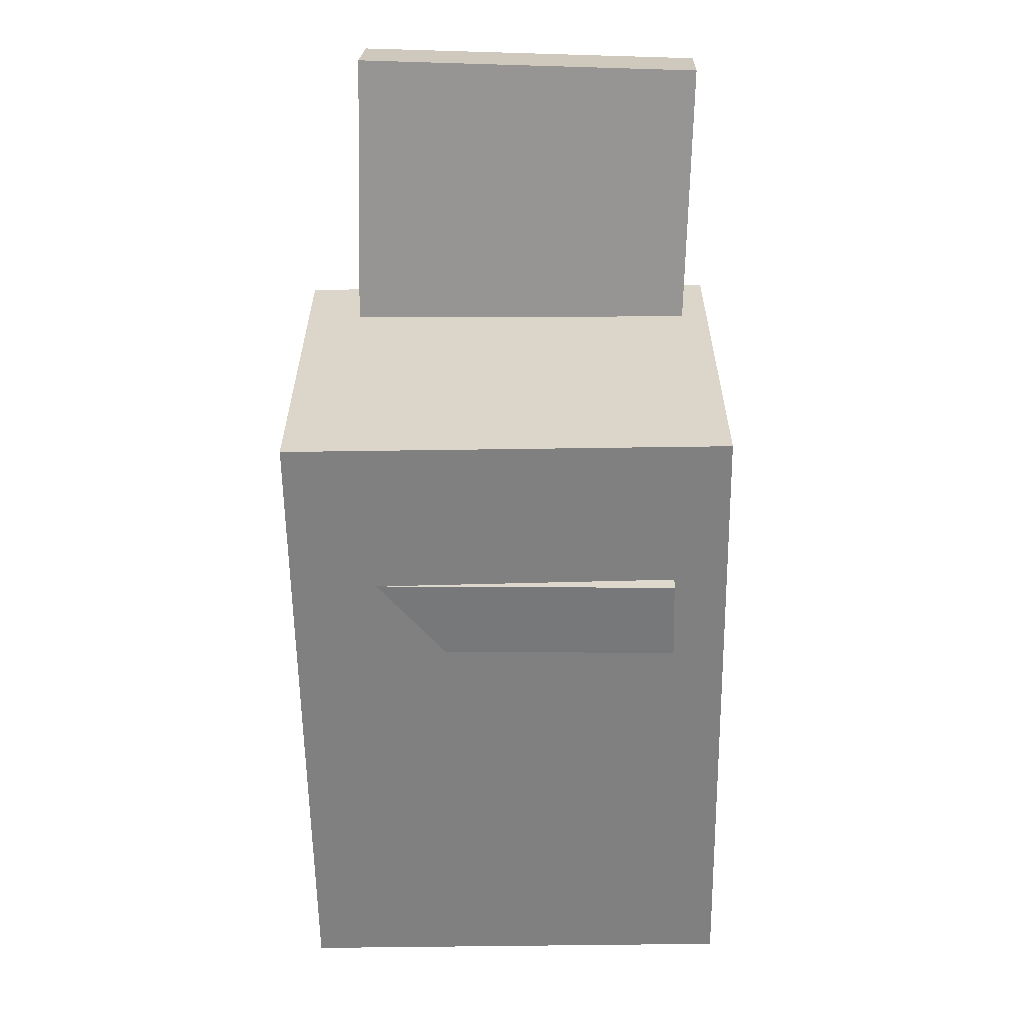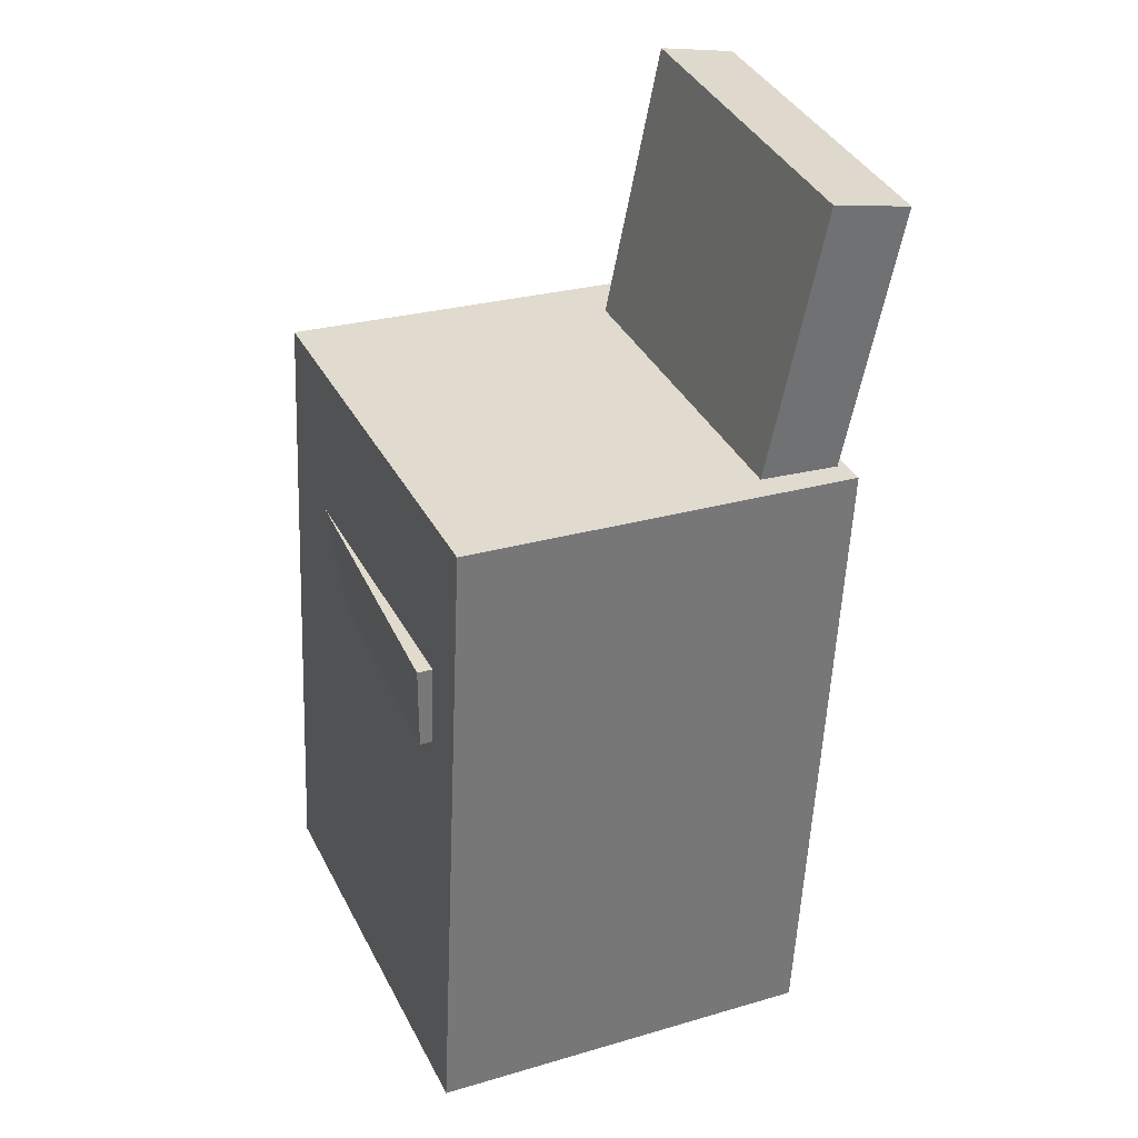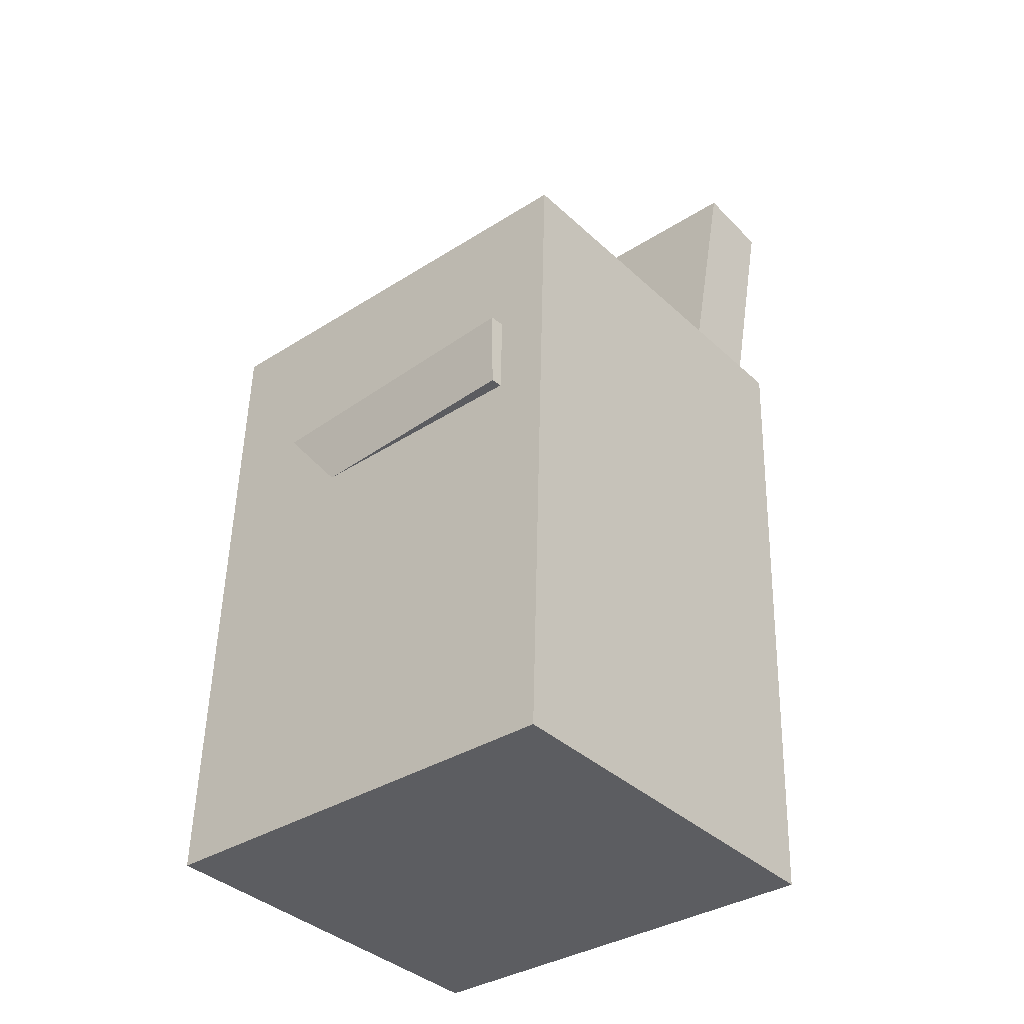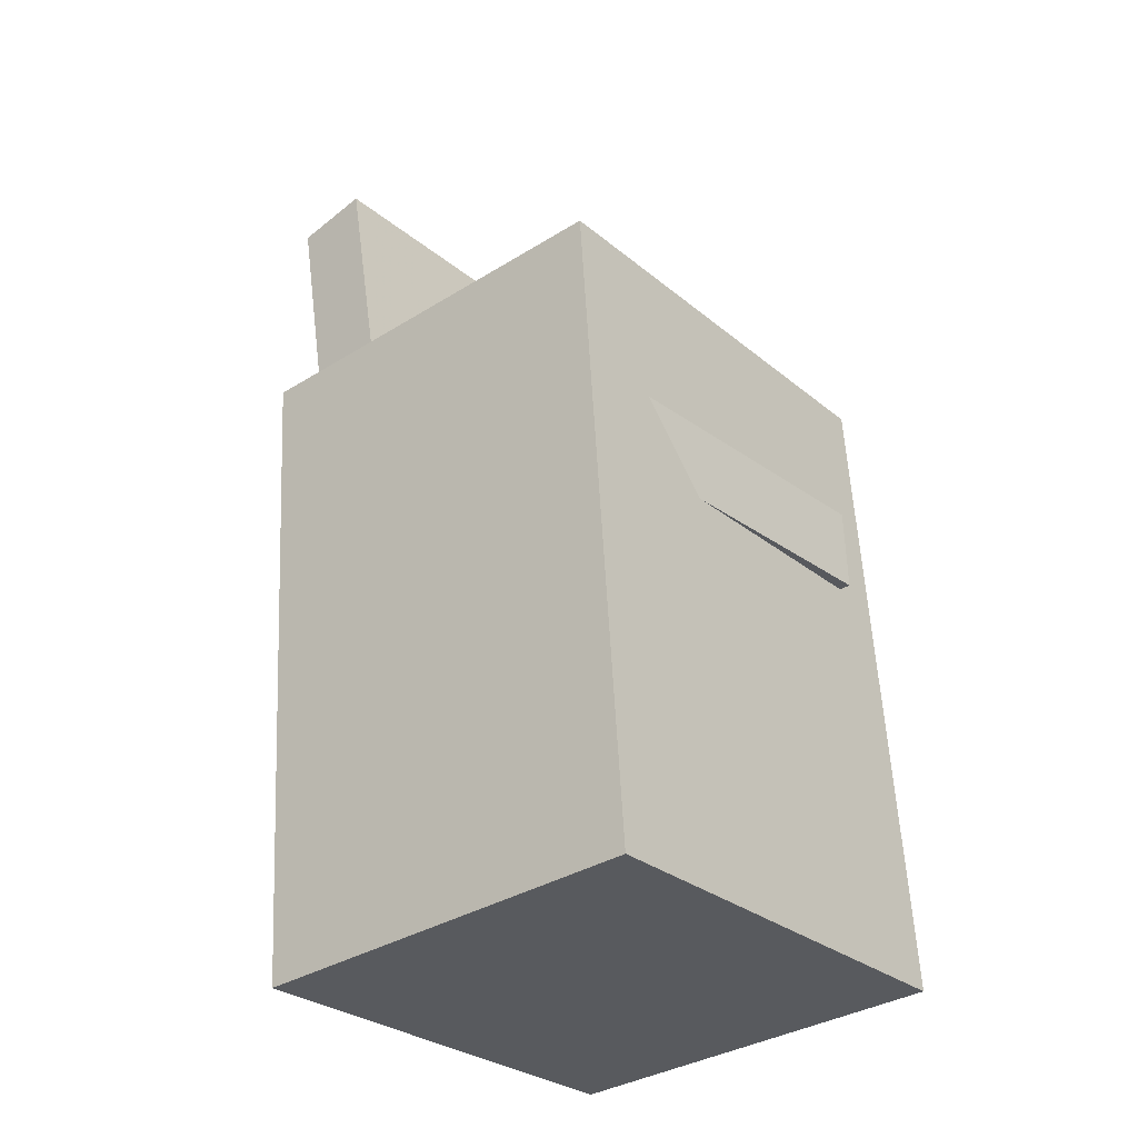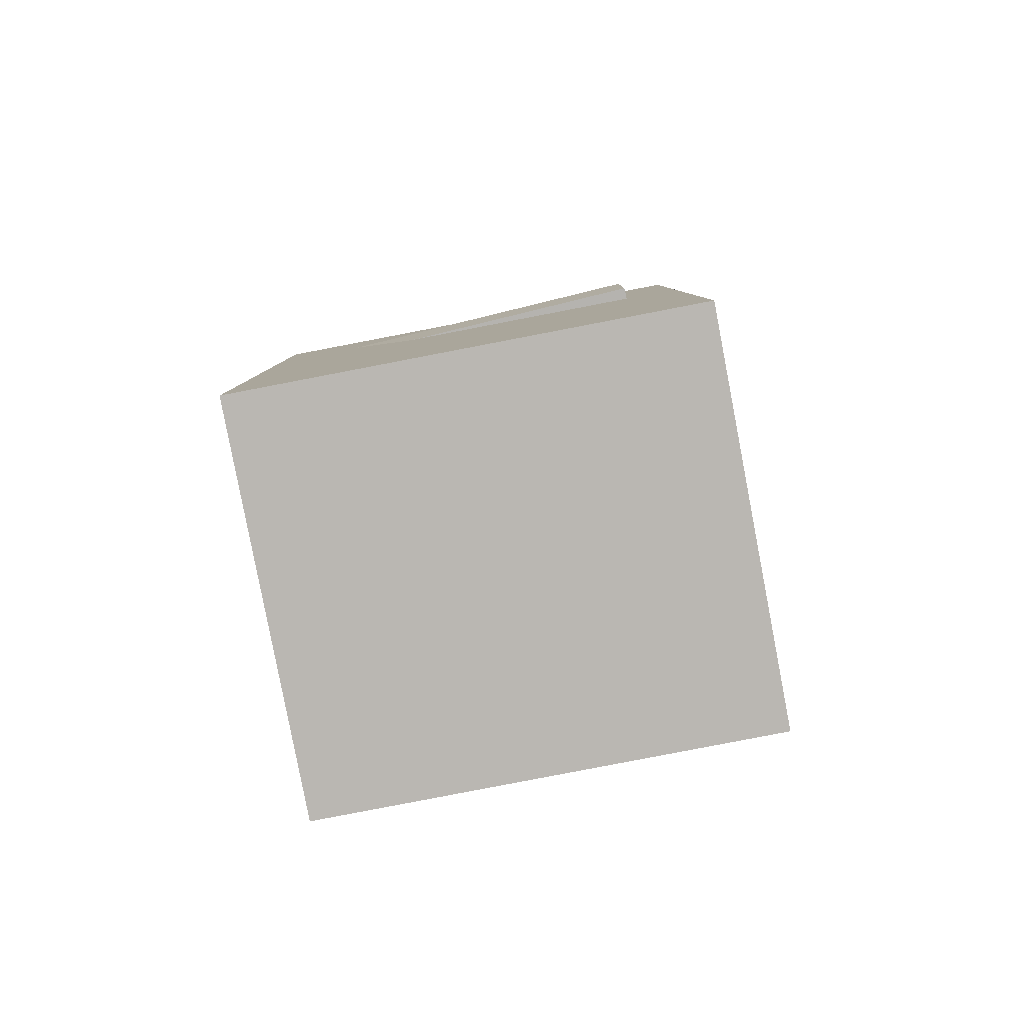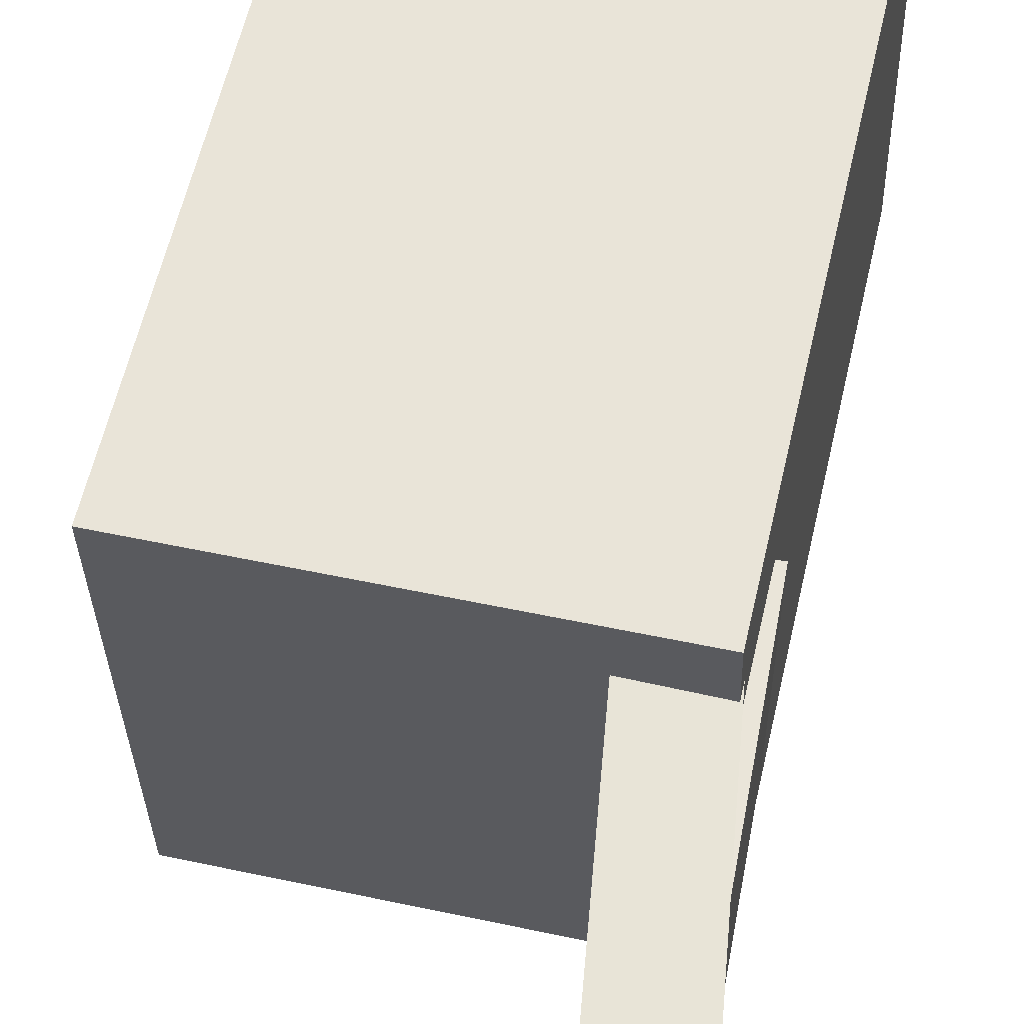
<metadata>
{"format":"obj","ext":"obj","renderer":"f3d","projection":"perspective","resolution":1024,"background":"white","views":[{"elev":33.2,"azim":91.7,"up":"+Y"},{"elev":35.1,"azim":157.7,"up":"+Y"},{"elev":-33.4,"azim":132.2,"up":"+Y"},{"elev":-30.0,"azim":41.1,"up":"+Y"},{"elev":-78.9,"azim":102.5,"up":"+Y"},{"elev":60.3,"azim":-163.9,"up":"+Z"}]}
</metadata>
<code>
v -0.1948 0.3558 0.1339
v -0.1351 0.04564 0.1399
v -0.1353 0.3673 0.1341
v -0.0756 0.0571 0.14
v -0.1931 0.3508 -0.1448
v -0.1334 0.04061 -0.1389
v -0.1336 0.3622 -0.1447
v -0.07393 0.05206 -0.1387
f 1.0 7.0 5.0
f 1.0 3.0 7.0
f 1.0 4.0 3.0
f 1.0 2.0 4.0
f 3.0 8.0 7.0
f 3.0 4.0 8.0
f 5.0 7.0 8.0
f 5.0 8.0 6.0
f 1.0 5.0 6.0
f 1.0 6.0 2.0
f 2.0 6.0 8.0
f 2.0 8.0 4.0
v -0.01087 -0.03119 0.0125
v 0.03834 -0.03296 0.05275
v 0.02779 -0.03225 -0.03481
v 0.077 -0.03402 0.005441
v -0.01908 -0.2838 0.01143
v 0.03012 -0.2856 0.05167
v 0.01958 -0.2849 -0.03588
v 0.06878 -0.2867 0.004364
f 9.0 15.0 13.0
f 9.0 11.0 15.0
f 9.0 12.0 11.0
f 9.0 10.0 12.0
f 11.0 16.0 15.0
f 11.0 12.0 16.0
f 13.0 15.0 16.0
f 13.0 16.0 14.0
f 9.0 13.0 14.0
f 9.0 14.0 10.0
f 10.0 14.0 16.0
f 10.0 16.0 12.0
v -0.1185 -0.0404 0.08731
v -0.1218 0.01613 0.0869
v -0.1088 -0.04126 -0.1117
v -0.1121 0.01526 -0.1121
v 0.09483 -0.02777 0.09763
v 0.0915 0.02876 0.09722
v 0.1045 -0.02863 -0.1013
v 0.1012 0.0279 -0.1018
f 17.0 23.0 21.0
f 17.0 19.0 23.0
f 17.0 20.0 19.0
f 17.0 18.0 20.0
f 19.0 24.0 23.0
f 19.0 20.0 24.0
f 21.0 23.0 24.0
f 21.0 24.0 22.0
f 17.0 21.0 22.0
f 17.0 22.0 18.0
f 18.0 22.0 24.0
f 18.0 24.0 20.0
v -0.1343 -0.3451 -0.1683
v -0.162 0.1525 -0.1599
v 0.171 -0.3279 -0.177
v 0.1434 0.1696 -0.1686
v -0.1243 -0.3504 0.1754
v -0.1519 0.1472 0.1838
v 0.1811 -0.3332 0.1667
v 0.1534 0.1644 0.1751
f 25.0 31.0 29.0
f 25.0 27.0 31.0
f 25.0 28.0 27.0
f 25.0 26.0 28.0
f 27.0 32.0 31.0
f 27.0 28.0 32.0
f 29.0 31.0 32.0
f 29.0 32.0 30.0
f 25.0 29.0 30.0
f 25.0 30.0 26.0
f 26.0 30.0 32.0
f 26.0 32.0 28.0
v -0.155 0.05639 0.1094
v -0.1042 0.06122 0.1089
v -0.1769 0.2873 0.1175
v -0.1261 0.2921 0.1169
v -0.1578 0.0635 -0.1013
v -0.1071 0.06833 -0.1019
v -0.1797 0.2944 -0.09325
v -0.129 0.2992 -0.09378
f 33.0 39.0 37.0
f 33.0 35.0 39.0
f 33.0 36.0 35.0
f 33.0 34.0 36.0
f 35.0 40.0 39.0
f 35.0 36.0 40.0
f 37.0 39.0 40.0
f 37.0 40.0 38.0
f 33.0 37.0 38.0
f 33.0 38.0 34.0
f 34.0 38.0 40.0
f 34.0 40.0 36.0
v 0.1636 -0.01241 -0.1309
v 0.1581 -0.02066 0.1574
v -0.1204 -0.01656 -0.1364
v -0.1258 -0.0248 0.1519
v 0.1626 0.05087 -0.1291
v 0.1572 0.04263 0.1592
v -0.1213 0.04672 -0.1346
v -0.1268 0.03848 0.1537
f 41.0 47.0 45.0
f 41.0 43.0 47.0
f 41.0 44.0 43.0
f 41.0 42.0 44.0
f 43.0 48.0 47.0
f 43.0 44.0 48.0
f 45.0 47.0 48.0
f 45.0 48.0 46.0
f 41.0 45.0 46.0
f 41.0 46.0 42.0
f 42.0 46.0 48.0
f 42.0 48.0 44.0

</code>
